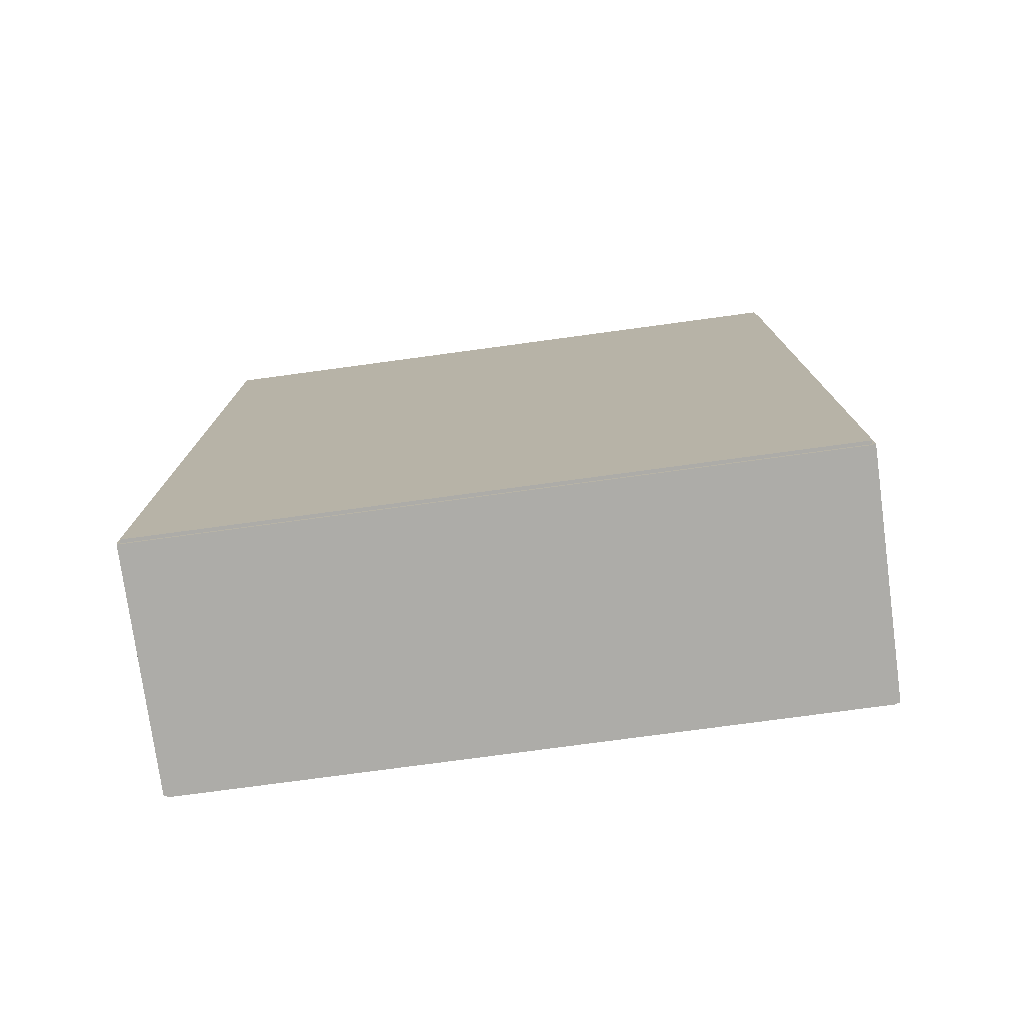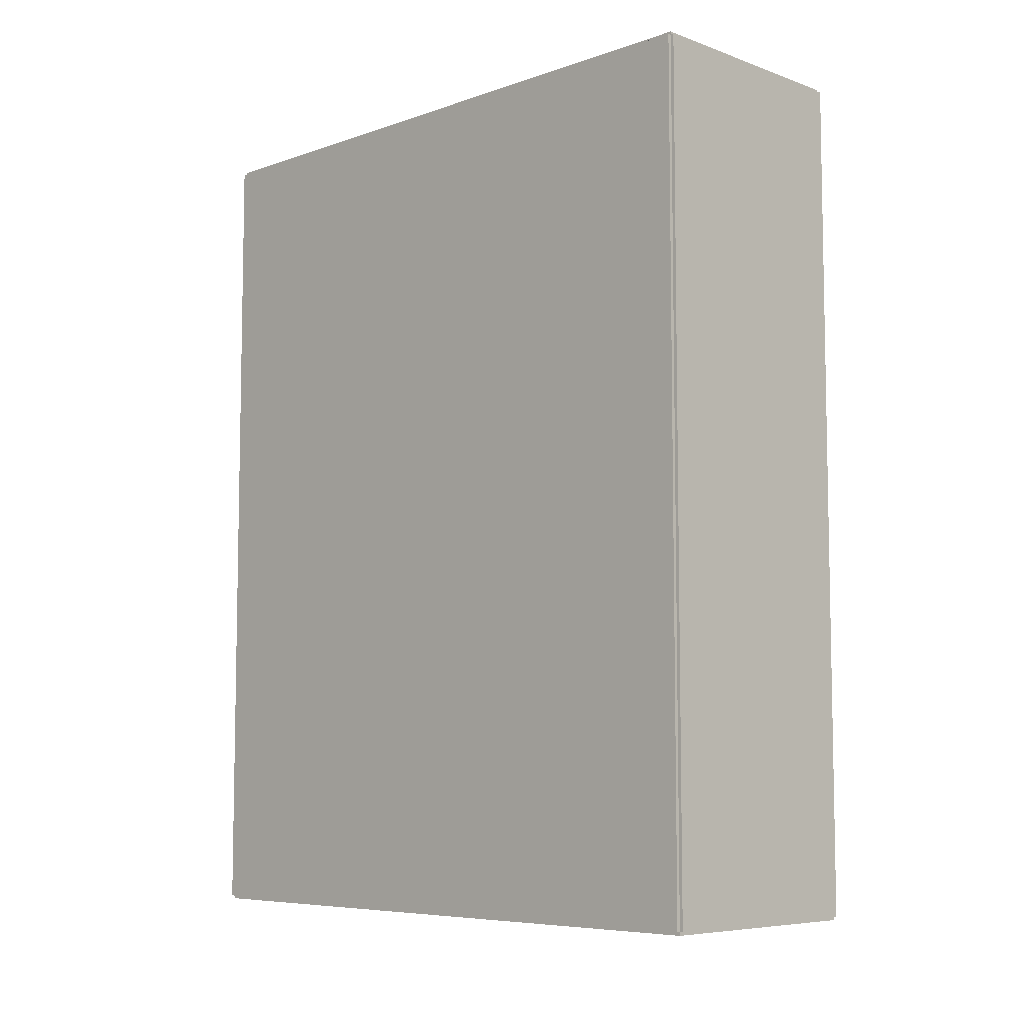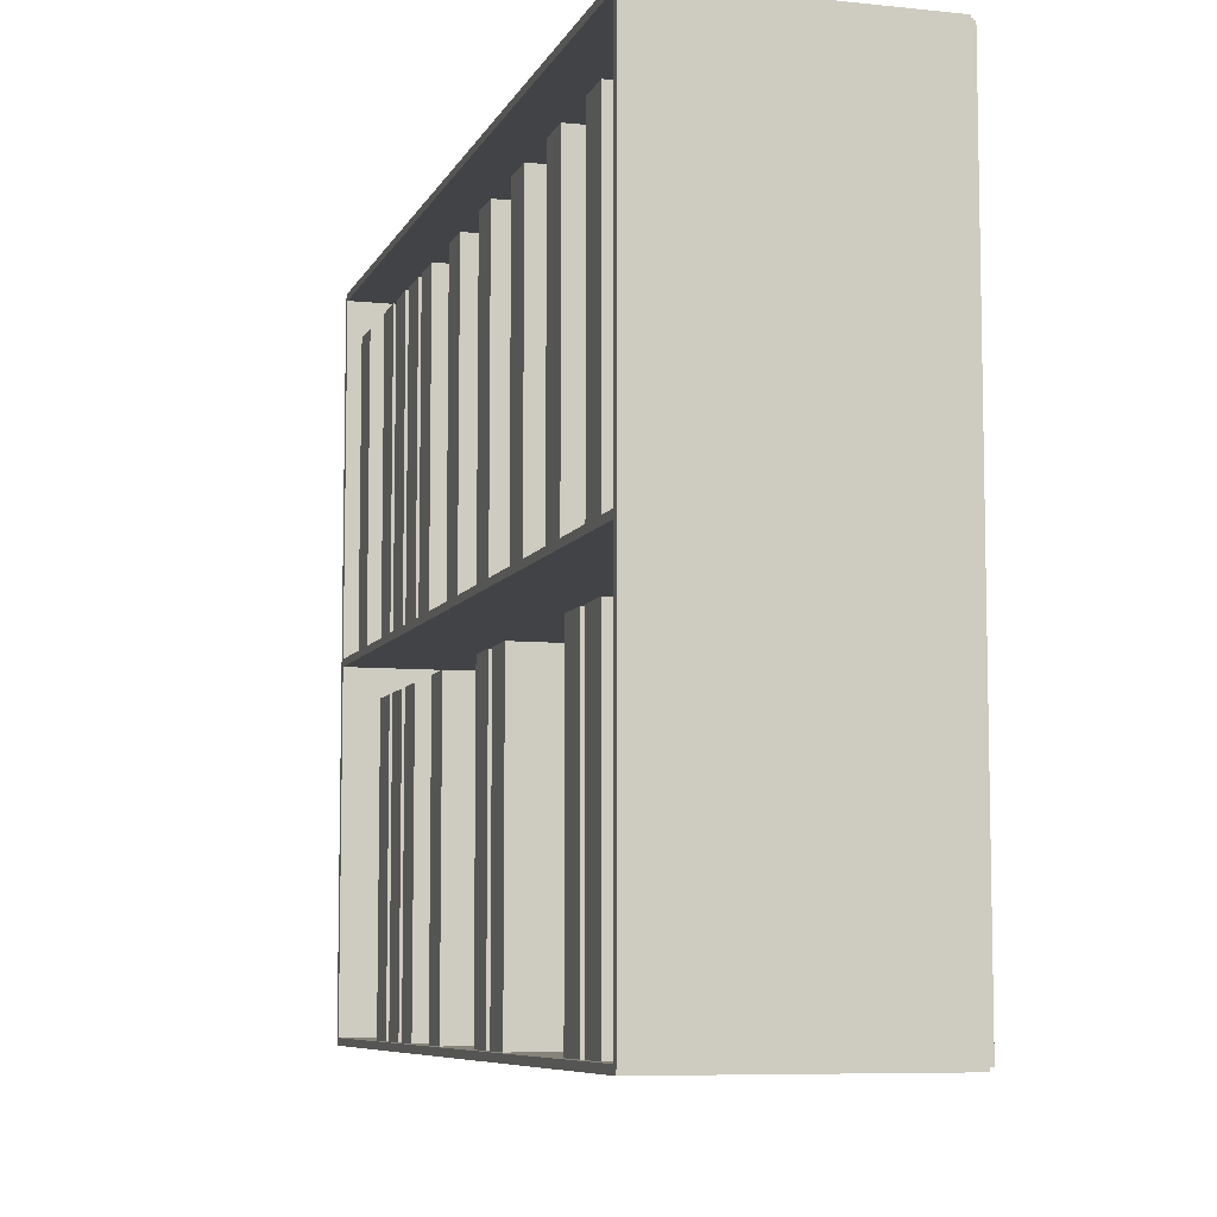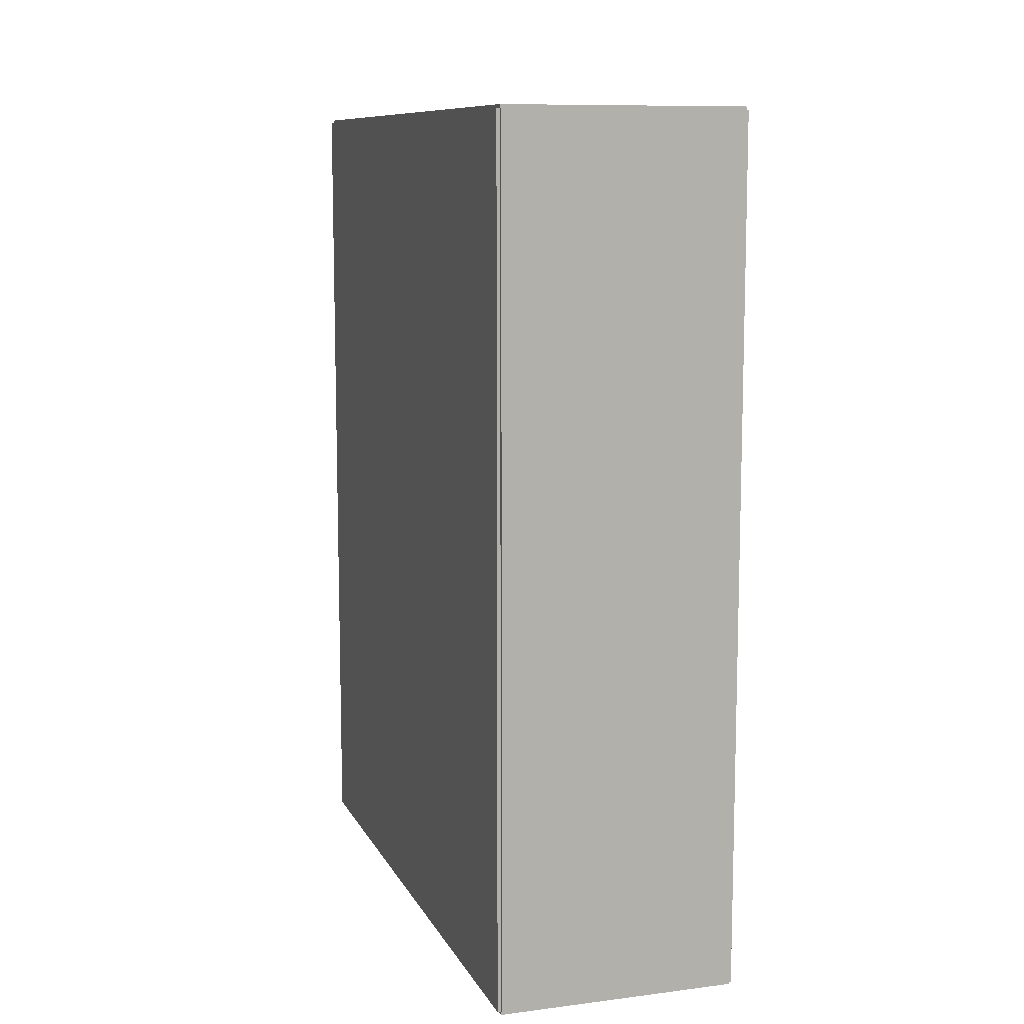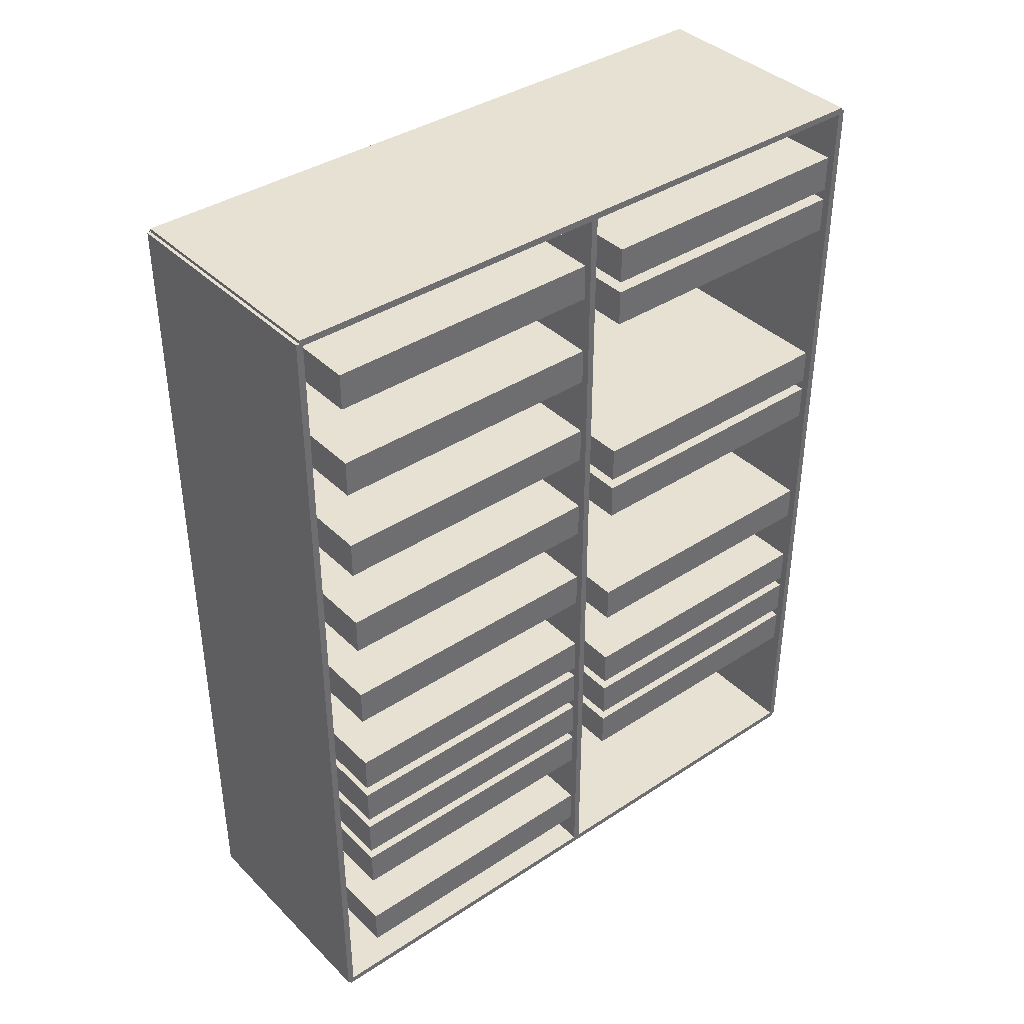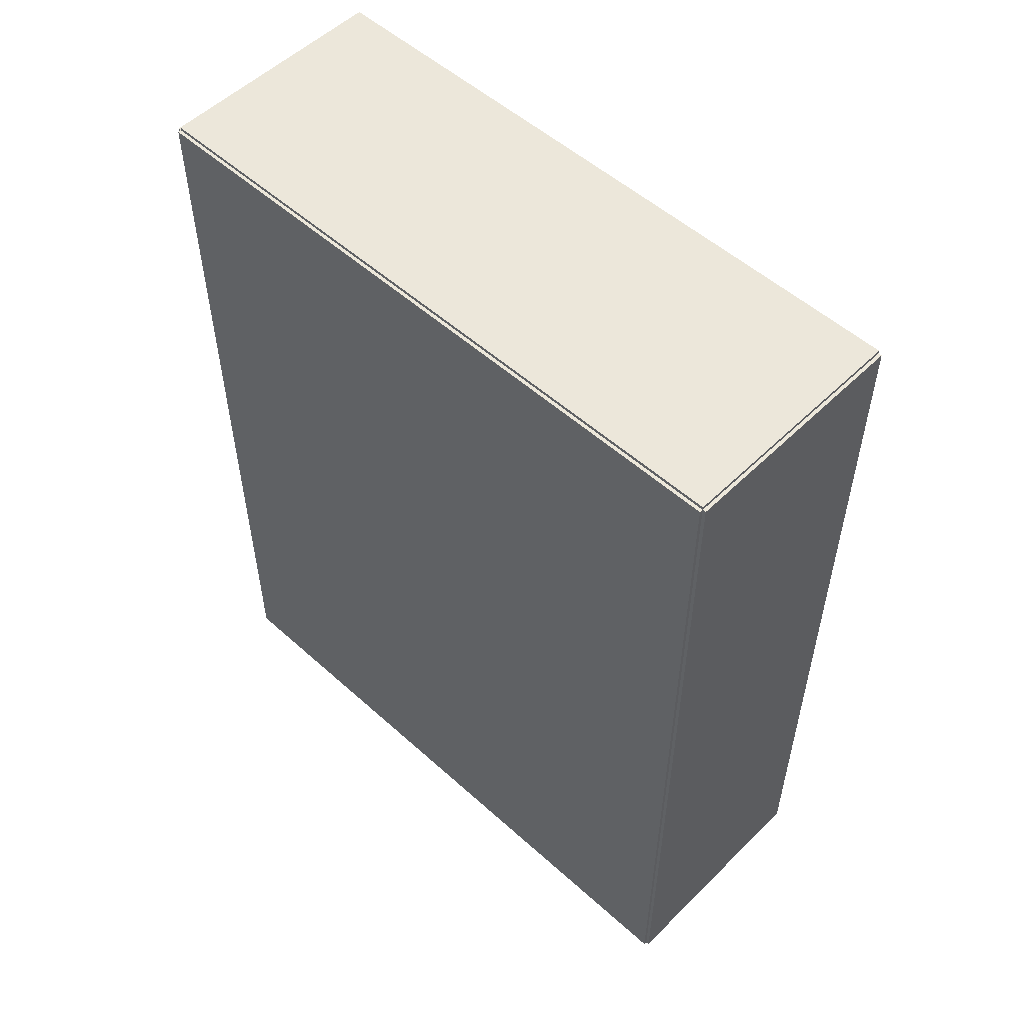
<metadata>
{"format":"obj","ext":"obj","renderer":"f3d","projection":"perspective","resolution":1024,"background":"white","views":[{"elev":-76.7,"azim":-82.3,"up":"+Y"},{"elev":-7.0,"azim":-45.3,"up":"+Y"},{"elev":-7.5,"azim":163.6,"up":"+Z"},{"elev":10.0,"azim":-17.8,"up":"+Y"},{"elev":38.7,"azim":50.5,"up":"+Y"},{"elev":53.3,"azim":-46.2,"up":"+Y"}]}
</metadata>
<code>
v -0.1011 -0.3603 -0.002868
v -0.1011 -0.3603 0.002868
v -0.1011 0.3603 -0.002868
v -0.1011 0.3603 0.002868
v 0.1011 -0.3603 -0.002868
v 0.1011 -0.3603 0.002868
v 0.1011 0.3603 -0.002868
v 0.1011 0.3603 0.002868
v -0.09828 -0.3603 0
v -0.104 -0.3603 0
v -0.09828 0.3603 0
v -0.104 0.3603 0
v -0.09828 -0.3603 0.5625
v -0.104 -0.3603 0.5625
v -0.09828 0.3603 0.5625
v -0.104 0.3603 0.5625
v -0.1011 -0.3603 0.2784
v -0.1011 -0.3603 0.2841
v -0.1011 0.3603 0.2784
v -0.1011 0.3603 0.2841
v 0.1011 -0.3603 0.2784
v 0.1011 -0.3603 0.2841
v 0.1011 0.3603 0.2784
v 0.1011 0.3603 0.2841
v -0.1011 0.3574 0.5625
v -0.1011 0.3631 0.5625
v -0.1011 0.3574 0
v -0.1011 0.3631 0
v 0.1011 0.3574 0.5625
v 0.1011 0.3631 0.5625
v 0.1011 0.3574 0
v 0.1011 0.3631 0
v -0.1011 -0.3574 0
v -0.1011 -0.3631 0
v -0.1011 -0.3574 0.5625
v -0.1011 -0.3631 0.5625
v 0.1011 -0.3574 0
v 0.1011 -0.3631 0
v 0.1011 -0.3574 0.5625
v 0.1011 -0.3631 0.5625
v -0.1011 -0.3603 0.5596
v -0.1011 -0.3603 0.5654
v -0.1011 0.3603 0.5596
v -0.1011 0.3603 0.5654
v 0.1011 -0.3603 0.5596
v 0.1011 -0.3603 0.5654
v 0.1011 0.3603 0.5596
v 0.1011 0.3603 0.5654
v -0.09541 0.3135 0
v -0.09541 0.2823 0
v -0.09541 0.3135 0.2446
v -0.09541 0.2823 0.2446
v 0.09464 0.3135 0
v 0.09464 0.2823 0
v 0.09464 0.3135 0.2446
v 0.09464 0.2823 0.2446
v -0.09541 0.2726 0
v -0.09541 0.2413 0
v -0.09541 0.2726 0.2446
v -0.09541 0.2413 0.2446
v 0.09464 0.2726 0
v 0.09464 0.2413 0
v 0.09464 0.2726 0.2446
v 0.09464 0.2413 0.2446
v -0.09541 0.1086 0
v -0.09541 0.07734 0
v -0.09541 0.1086 0.2446
v -0.09541 0.07734 0.2446
v 0.09464 0.1086 0
v 0.09464 0.07734 0
v 0.09464 0.1086 0.2446
v 0.09464 0.07734 0.2446
v -0.09541 0.06763 0
v -0.09541 0.03636 0
v -0.09541 0.06763 0.2446
v -0.09541 0.03636 0.2446
v 0.09464 0.06763 0
v 0.09464 0.03636 0
v 0.09464 0.06763 0.2446
v 0.09464 0.03636 0.2446
v -0.09541 -0.05532 0
v -0.09541 -0.0866 0
v -0.09541 -0.05532 0.2446
v -0.09541 -0.0866 0.2446
v 0.09464 -0.05532 0
v 0.09464 -0.0866 0
v 0.09464 -0.05532 0.2446
v 0.09464 -0.0866 0.2446
v -0.09541 -0.1373 0
v -0.09541 -0.1686 0
v -0.09541 -0.1373 0.2446
v -0.09541 -0.1686 0.2446
v 0.09464 -0.1373 0
v 0.09464 -0.1686 0
v 0.09464 -0.1373 0.2446
v 0.09464 -0.1686 0.2446
v -0.09541 -0.1783 0
v -0.09541 -0.2096 0
v -0.09541 -0.1783 0.2446
v -0.09541 -0.2096 0.2446
v 0.09464 -0.1783 0
v 0.09464 -0.2096 0
v 0.09464 -0.1783 0.2446
v 0.09464 -0.2096 0.2446
v -0.09541 -0.2193 0
v -0.09541 -0.2505 0
v -0.09541 -0.2193 0.2446
v -0.09541 -0.2505 0.2446
v 0.09464 -0.2193 0
v 0.09464 -0.2505 0
v 0.09464 -0.2193 0.2446
v 0.09464 -0.2505 0.2446
v -0.09541 0.3135 0.2813
v -0.09541 0.2823 0.2813
v -0.09541 0.3135 0.5258
v -0.09541 0.2823 0.5258
v 0.09464 0.3135 0.2813
v 0.09464 0.2823 0.2813
v 0.09464 0.3135 0.5258
v 0.09464 0.2823 0.5258
v -0.09541 0.2316 0.2813
v -0.09541 0.2003 0.2813
v -0.09541 0.2316 0.5258
v -0.09541 0.2003 0.5258
v 0.09464 0.2316 0.2813
v 0.09464 0.2003 0.2813
v 0.09464 0.2316 0.5258
v 0.09464 0.2003 0.5258
v -0.09541 0.1496 0.2813
v -0.09541 0.1183 0.2813
v -0.09541 0.1496 0.5258
v -0.09541 0.1183 0.5258
v 0.09464 0.1496 0.2813
v 0.09464 0.1183 0.2813
v 0.09464 0.1496 0.5258
v 0.09464 0.1183 0.5258
v -0.09541 0.06763 0.2813
v -0.09541 0.03636 0.2813
v -0.09541 0.06763 0.5258
v -0.09541 0.03636 0.5258
v 0.09464 0.06763 0.2813
v 0.09464 0.03636 0.2813
v 0.09464 0.06763 0.5258
v 0.09464 0.03636 0.5258
v -0.09541 -0.01434 0.2813
v -0.09541 -0.04561 0.2813
v -0.09541 -0.01434 0.5258
v -0.09541 -0.04561 0.5258
v 0.09464 -0.01434 0.2813
v 0.09464 -0.04561 0.2813
v 0.09464 -0.01434 0.5258
v 0.09464 -0.04561 0.5258
v -0.09541 -0.09631 0.2813
v -0.09541 -0.1276 0.2813
v -0.09541 -0.09631 0.5258
v -0.09541 -0.1276 0.5258
v 0.09464 -0.09631 0.2813
v 0.09464 -0.1276 0.2813
v 0.09464 -0.09631 0.5258
v 0.09464 -0.1276 0.5258
v -0.09541 -0.1373 0.2813
v -0.09541 -0.1686 0.2813
v -0.09541 -0.1373 0.5258
v -0.09541 -0.1686 0.5258
v 0.09464 -0.1373 0.2813
v 0.09464 -0.1686 0.2813
v 0.09464 -0.1373 0.5258
v 0.09464 -0.1686 0.5258
v -0.09541 -0.1783 0.2813
v -0.09541 -0.2096 0.2813
v -0.09541 -0.1783 0.5258
v -0.09541 -0.2096 0.5258
v 0.09464 -0.1783 0.2813
v 0.09464 -0.2096 0.2813
v 0.09464 -0.1783 0.5258
v 0.09464 -0.2096 0.5258
v -0.09541 -0.2193 0.2813
v -0.09541 -0.2505 0.2813
v -0.09541 -0.2193 0.5258
v -0.09541 -0.2505 0.5258
v 0.09464 -0.2193 0.2813
v 0.09464 -0.2505 0.2813
v 0.09464 -0.2193 0.5258
v 0.09464 -0.2505 0.5258
v -0.09541 -0.3012 0.2813
v -0.09541 -0.3325 0.2813
v -0.09541 -0.3012 0.5258
v -0.09541 -0.3325 0.5258
v 0.09464 -0.3012 0.2813
v 0.09464 -0.3325 0.2813
v 0.09464 -0.3012 0.5258
v 0.09464 -0.3325 0.5258
f 2 4 1
f 5 2 1
f 1 4 3
f 3 5 1
f 2 8 4
f 6 2 5
f 6 8 2
f 4 8 3
f 7 5 3
f 3 8 7
f 7 6 5
f 8 6 7
f 10 12 9
f 13 10 9
f 9 12 11
f 11 13 9
f 10 16 12
f 14 10 13
f 14 16 10
f 12 16 11
f 15 13 11
f 11 16 15
f 15 14 13
f 16 14 15
f 18 20 17
f 21 18 17
f 17 20 19
f 19 21 17
f 18 24 20
f 22 18 21
f 22 24 18
f 20 24 19
f 23 21 19
f 19 24 23
f 23 22 21
f 24 22 23
f 26 28 25
f 29 26 25
f 25 28 27
f 27 29 25
f 26 32 28
f 30 26 29
f 30 32 26
f 28 32 27
f 31 29 27
f 27 32 31
f 31 30 29
f 32 30 31
f 34 36 33
f 37 34 33
f 33 36 35
f 35 37 33
f 34 40 36
f 38 34 37
f 38 40 34
f 36 40 35
f 39 37 35
f 35 40 39
f 39 38 37
f 40 38 39
f 42 44 41
f 45 42 41
f 41 44 43
f 43 45 41
f 42 48 44
f 46 42 45
f 46 48 42
f 44 48 43
f 47 45 43
f 43 48 47
f 47 46 45
f 48 46 47
f 50 52 49
f 53 50 49
f 49 52 51
f 51 53 49
f 50 56 52
f 54 50 53
f 54 56 50
f 52 56 51
f 55 53 51
f 51 56 55
f 55 54 53
f 56 54 55
f 58 60 57
f 61 58 57
f 57 60 59
f 59 61 57
f 58 64 60
f 62 58 61
f 62 64 58
f 60 64 59
f 63 61 59
f 59 64 63
f 63 62 61
f 64 62 63
f 66 68 65
f 69 66 65
f 65 68 67
f 67 69 65
f 66 72 68
f 70 66 69
f 70 72 66
f 68 72 67
f 71 69 67
f 67 72 71
f 71 70 69
f 72 70 71
f 74 76 73
f 77 74 73
f 73 76 75
f 75 77 73
f 74 80 76
f 78 74 77
f 78 80 74
f 76 80 75
f 79 77 75
f 75 80 79
f 79 78 77
f 80 78 79
f 82 84 81
f 85 82 81
f 81 84 83
f 83 85 81
f 82 88 84
f 86 82 85
f 86 88 82
f 84 88 83
f 87 85 83
f 83 88 87
f 87 86 85
f 88 86 87
f 90 92 89
f 93 90 89
f 89 92 91
f 91 93 89
f 90 96 92
f 94 90 93
f 94 96 90
f 92 96 91
f 95 93 91
f 91 96 95
f 95 94 93
f 96 94 95
f 98 100 97
f 101 98 97
f 97 100 99
f 99 101 97
f 98 104 100
f 102 98 101
f 102 104 98
f 100 104 99
f 103 101 99
f 99 104 103
f 103 102 101
f 104 102 103
f 106 108 105
f 109 106 105
f 105 108 107
f 107 109 105
f 106 112 108
f 110 106 109
f 110 112 106
f 108 112 107
f 111 109 107
f 107 112 111
f 111 110 109
f 112 110 111
f 114 116 113
f 117 114 113
f 113 116 115
f 115 117 113
f 114 120 116
f 118 114 117
f 118 120 114
f 116 120 115
f 119 117 115
f 115 120 119
f 119 118 117
f 120 118 119
f 122 124 121
f 125 122 121
f 121 124 123
f 123 125 121
f 122 128 124
f 126 122 125
f 126 128 122
f 124 128 123
f 127 125 123
f 123 128 127
f 127 126 125
f 128 126 127
f 130 132 129
f 133 130 129
f 129 132 131
f 131 133 129
f 130 136 132
f 134 130 133
f 134 136 130
f 132 136 131
f 135 133 131
f 131 136 135
f 135 134 133
f 136 134 135
f 138 140 137
f 141 138 137
f 137 140 139
f 139 141 137
f 138 144 140
f 142 138 141
f 142 144 138
f 140 144 139
f 143 141 139
f 139 144 143
f 143 142 141
f 144 142 143
f 146 148 145
f 149 146 145
f 145 148 147
f 147 149 145
f 146 152 148
f 150 146 149
f 150 152 146
f 148 152 147
f 151 149 147
f 147 152 151
f 151 150 149
f 152 150 151
f 154 156 153
f 157 154 153
f 153 156 155
f 155 157 153
f 154 160 156
f 158 154 157
f 158 160 154
f 156 160 155
f 159 157 155
f 155 160 159
f 159 158 157
f 160 158 159
f 162 164 161
f 165 162 161
f 161 164 163
f 163 165 161
f 162 168 164
f 166 162 165
f 166 168 162
f 164 168 163
f 167 165 163
f 163 168 167
f 167 166 165
f 168 166 167
f 170 172 169
f 173 170 169
f 169 172 171
f 171 173 169
f 170 176 172
f 174 170 173
f 174 176 170
f 172 176 171
f 175 173 171
f 171 176 175
f 175 174 173
f 176 174 175
f 178 180 177
f 181 178 177
f 177 180 179
f 179 181 177
f 178 184 180
f 182 178 181
f 182 184 178
f 180 184 179
f 183 181 179
f 179 184 183
f 183 182 181
f 184 182 183
f 186 188 185
f 189 186 185
f 185 188 187
f 187 189 185
f 186 192 188
f 190 186 189
f 190 192 186
f 188 192 187
f 191 189 187
f 187 192 191
f 191 190 189
f 192 190 191

</code>
